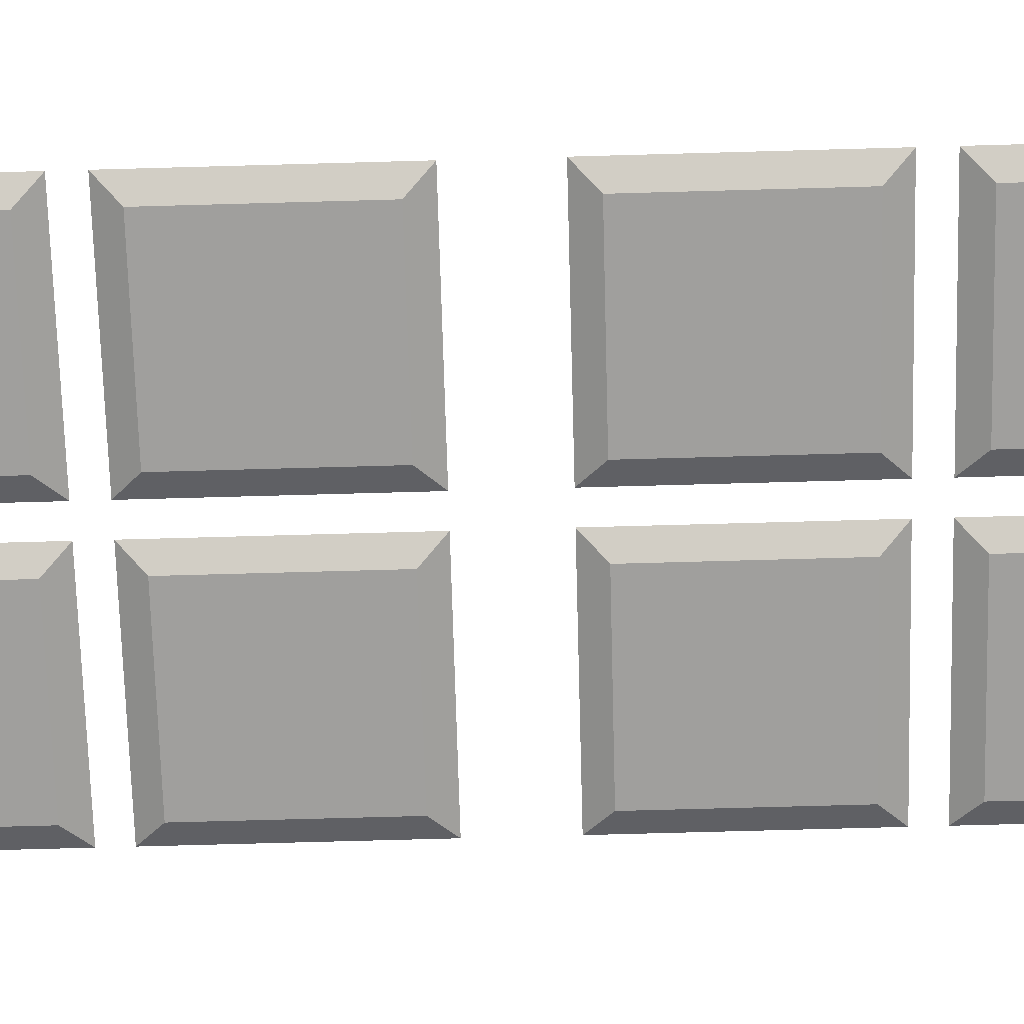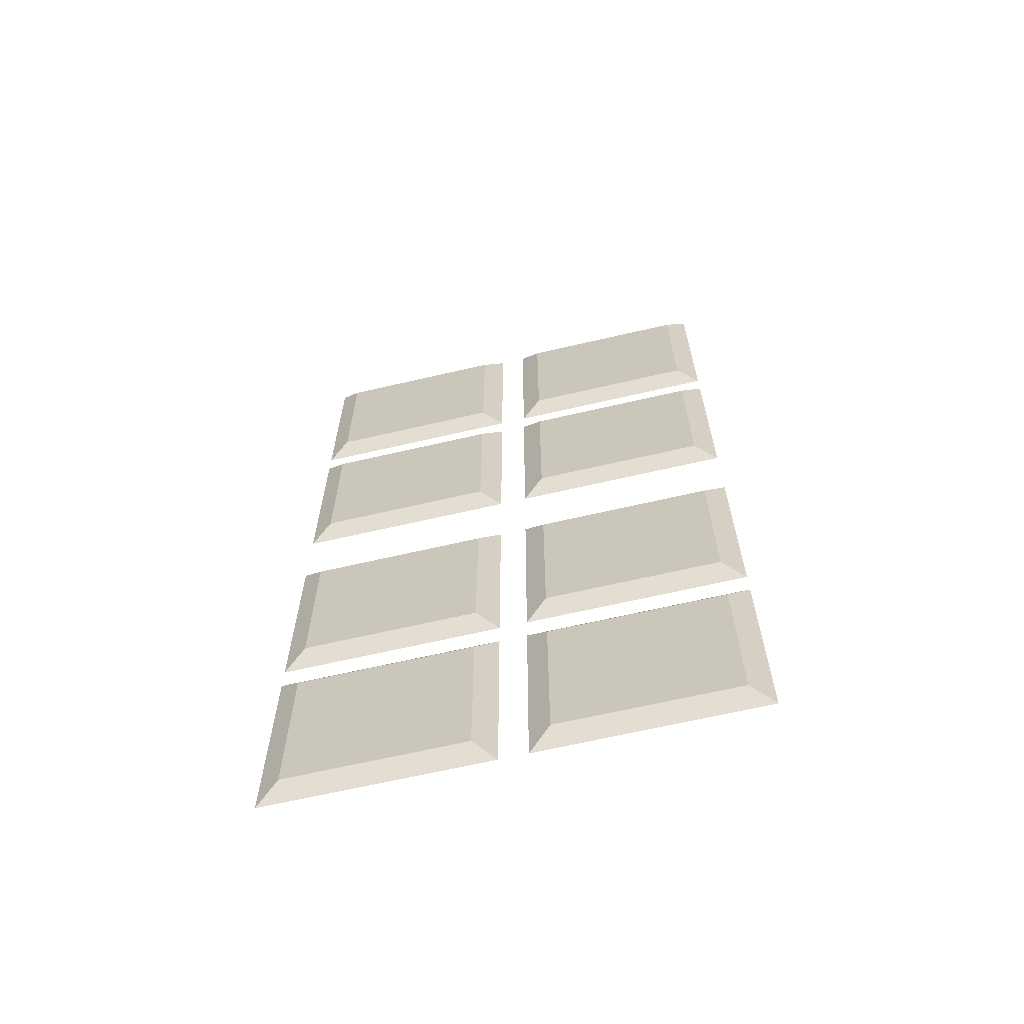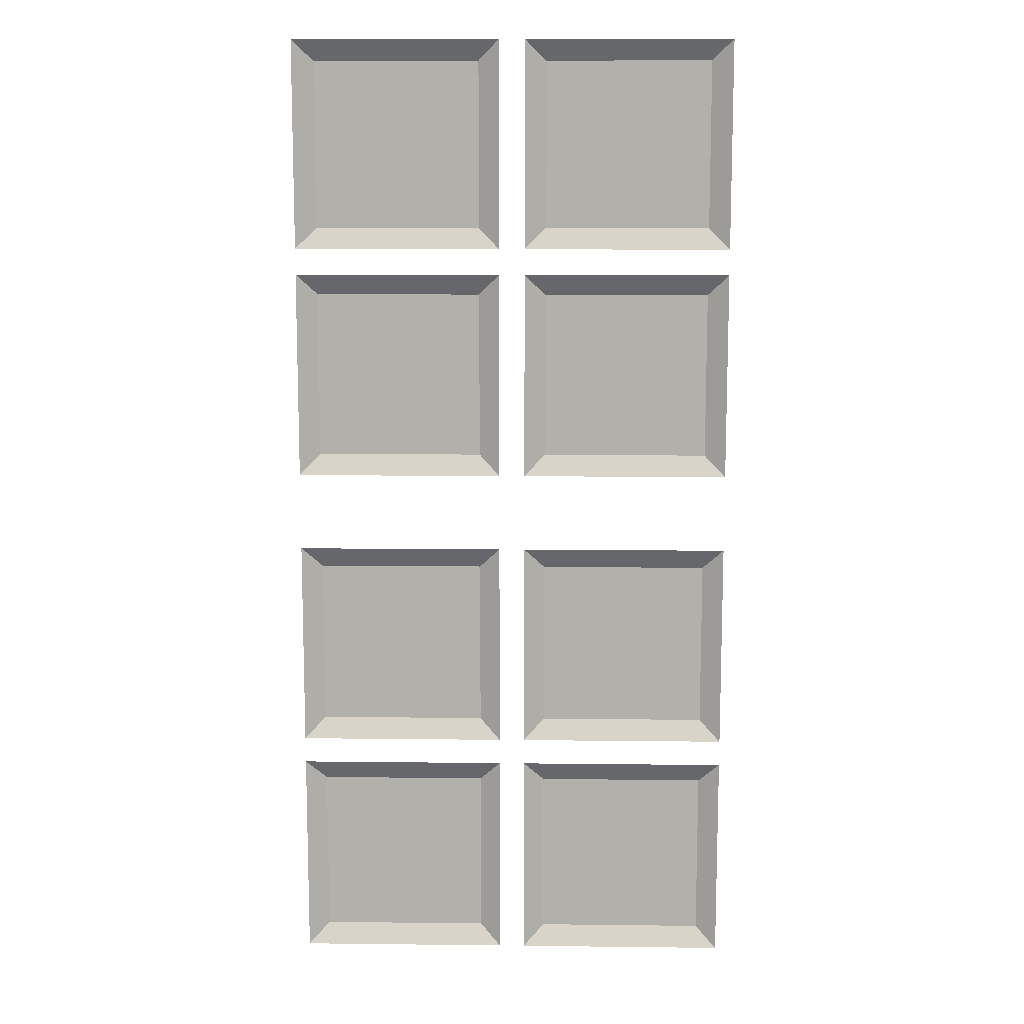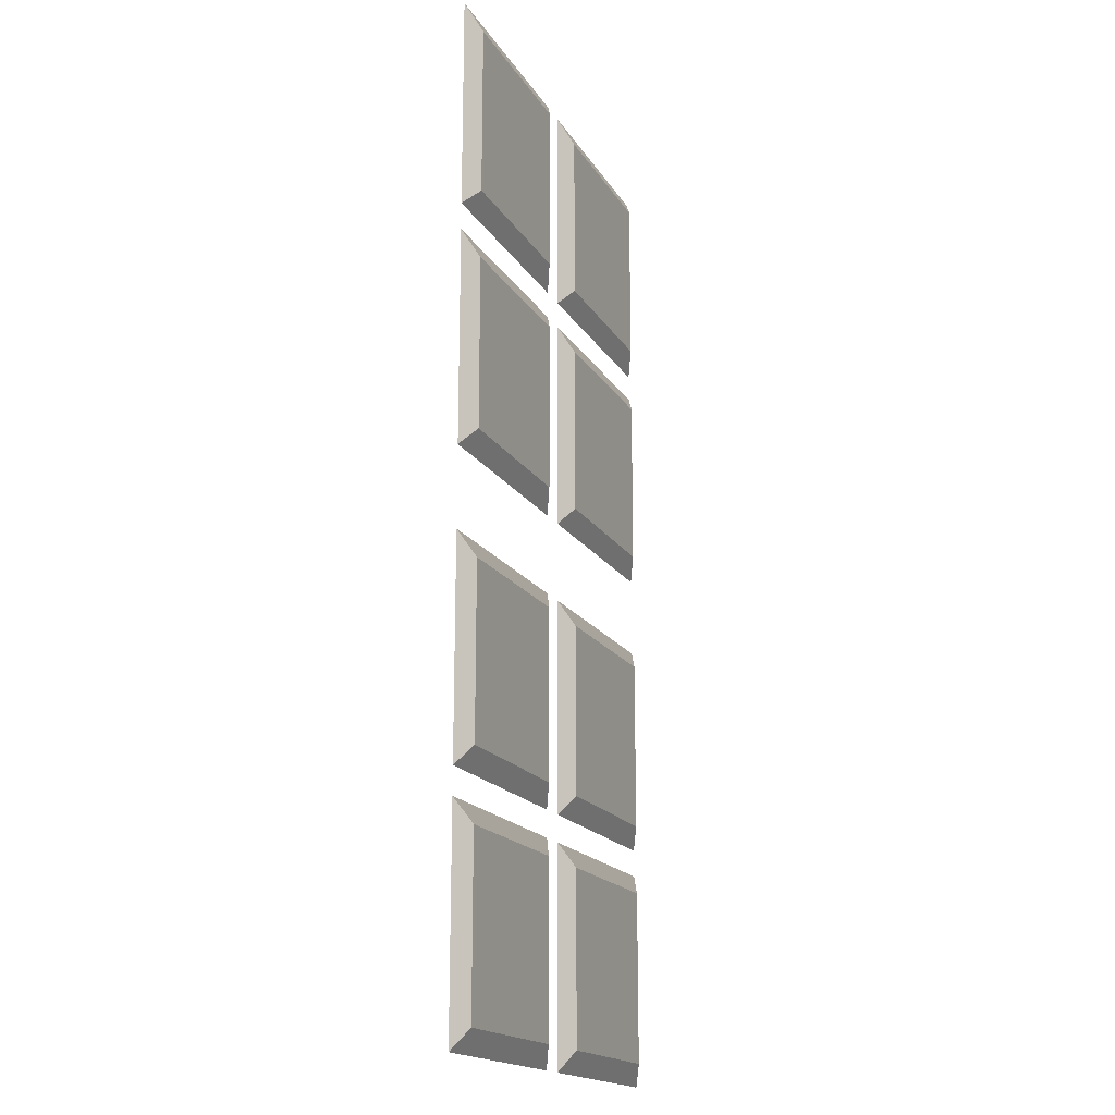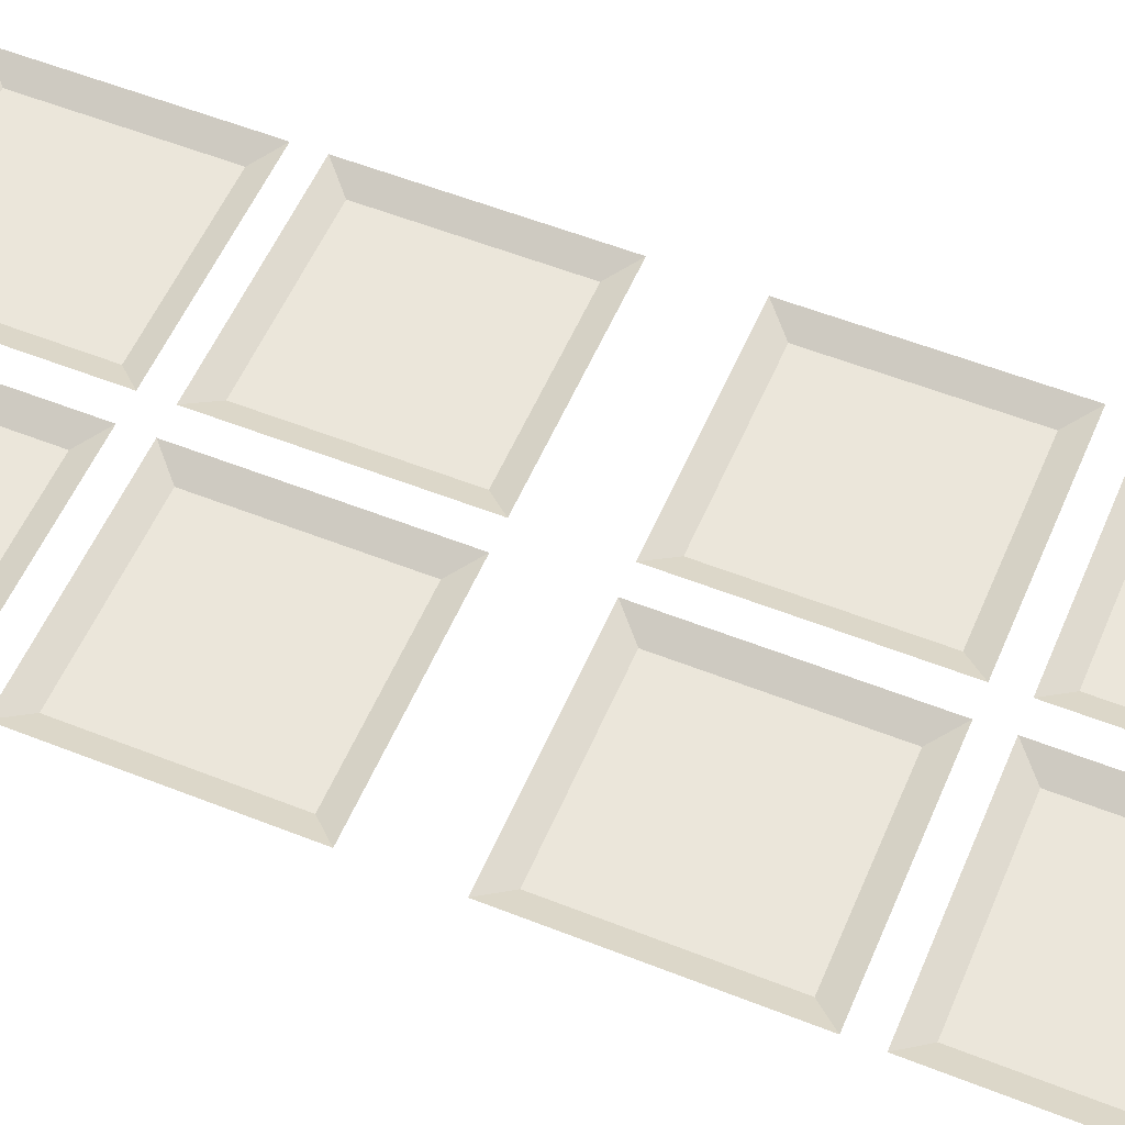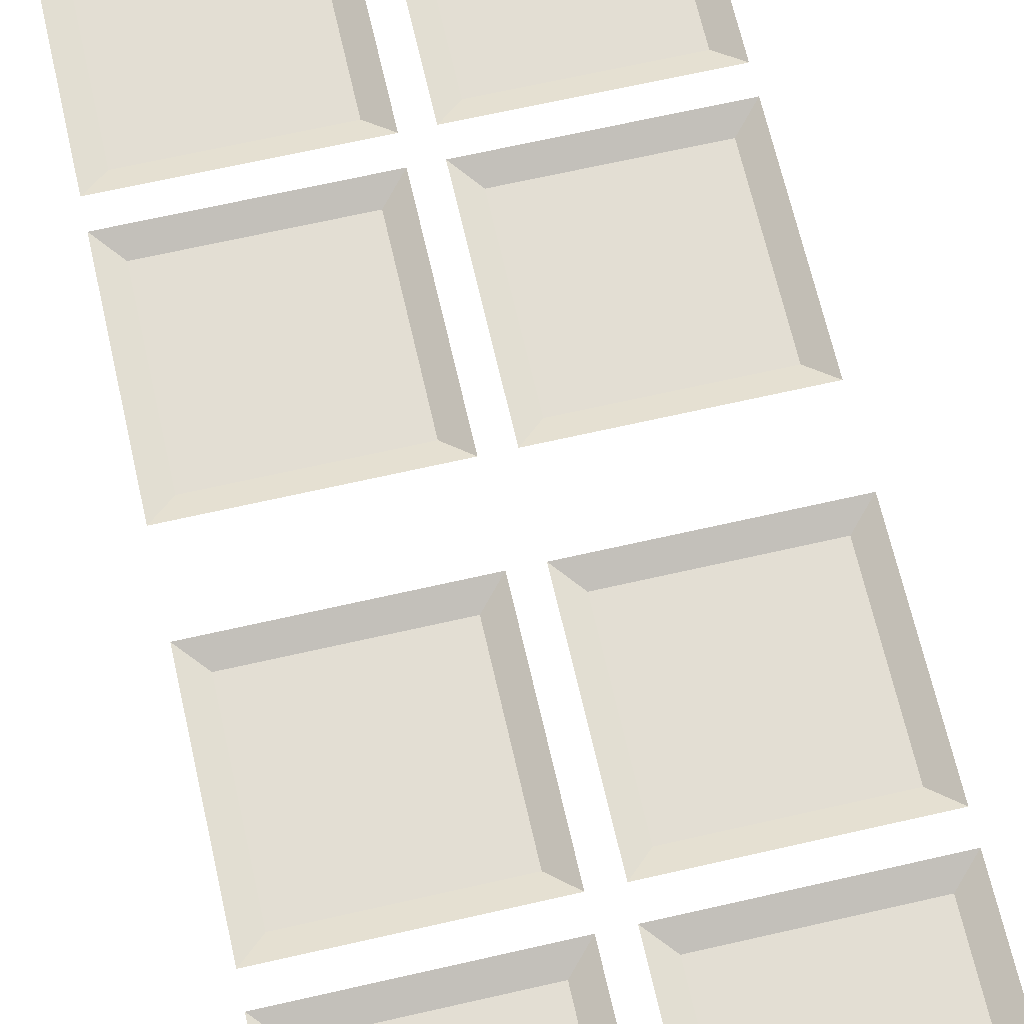
<metadata>
{"format":"obj","ext":"obj","renderer":"f3d","projection":"perspective","resolution":1024,"background":"white","views":[{"elev":-71.3,"azim":-88.4,"up":"+Y"},{"elev":-65.9,"azim":13.1,"up":"+Z"},{"elev":11.2,"azim":-178.4,"up":"+Z"},{"elev":-17.8,"azim":-68.1,"up":"+Z"},{"elev":54.9,"azim":112.8,"up":"+Y"},{"elev":67.3,"azim":-12.9,"up":"+Y"}]}
</metadata>
<code>
o roof_panel_Plane.004
v -0.86 2.19 -1.2
v -0.06 2.19 -1.2
v -0.86 2.19 -2
v -0.06 2.19 -2
v -0.78 2.15 -1.28
v -0.14 2.15 -1.28
v -0.78 2.15 -1.92
v -0.14 2.15 -1.92
v -0.86 2.19 -0.3
v -0.06 2.19 -0.3
v -0.86 2.19 -1.1
v -0.06 2.19 -1.1
v -0.78 2.15 -0.38
v -0.14 2.15 -0.38
v -0.78 2.15 -1.02
v -0.14 2.15 -1.02
v 0.84 2.19 -1.2
v 0.04 2.19 -1.2
v 0.84 2.19 -2
v 0.04 2.19 -2
v 0.76 2.15 -1.28
v 0.12 2.15 -1.28
v 0.76 2.15 -1.92
v 0.12 2.15 -1.92
v 0.84 2.19 -0.3
v 0.04 2.19 -0.3
v 0.84 2.19 -1.1
v 0.04 2.19 -1.1
v 0.76 2.15 -0.38
v 0.12 2.15 -0.38
v 0.76 2.15 -1.02
v 0.12 2.15 -1.02
v -0.86 2.19 -3.1
v -0.06 2.19 -3.1
v -0.86 2.19 -2.3
v -0.06 2.19 -2.3
v -0.78 2.15 -3.02
v -0.14 2.15 -3.02
v -0.78 2.15 -2.38
v -0.14 2.15 -2.38
v -0.86 2.19 -4
v -0.06 2.19 -4
v -0.86 2.19 -3.2
v -0.06 2.19 -3.2
v -0.78 2.15 -3.92
v -0.14 2.15 -3.92
v -0.78 2.15 -3.28
v -0.14 2.15 -3.28
v 0.84 2.19 -3.1
v 0.04 2.19 -3.1
v 0.84 2.19 -2.3
v 0.04 2.19 -2.3
v 0.76 2.15 -3.02
v 0.12 2.15 -3.02
v 0.76 2.15 -2.38
v 0.12 2.15 -2.38
v 0.84 2.19 -4
v 0.04 2.19 -4
v 0.84 2.19 -3.2
v 0.04 2.19 -3.2
v 0.76 2.15 -3.92
v 0.12 2.15 -3.92
v 0.76 2.15 -3.28
v 0.12 2.15 -3.28
f 5 7 8 6
f 4 8 7 3
f 2 6 8 4
f 1 5 6 2
f 3 7 5 1
f 13 15 16 14
f 12 16 15 11
f 10 14 16 12
f 9 13 14 10
f 11 15 13 9
f 21 22 24 23
f 20 19 23 24
f 18 20 24 22
f 17 18 22 21
f 19 17 21 23
f 29 30 32 31
f 28 27 31 32
f 26 28 32 30
f 25 26 30 29
f 27 25 29 31
f 37 38 40 39
f 36 35 39 40
f 34 36 40 38
f 33 34 38 37
f 35 33 37 39
f 45 46 48 47
f 44 43 47 48
f 42 44 48 46
f 41 42 46 45
f 43 41 45 47
f 53 55 56 54
f 52 56 55 51
f 50 54 56 52
f 49 53 54 50
f 51 55 53 49
f 61 63 64 62
f 60 64 63 59
f 58 62 64 60
f 57 61 62 58
f 59 63 61 57

</code>
